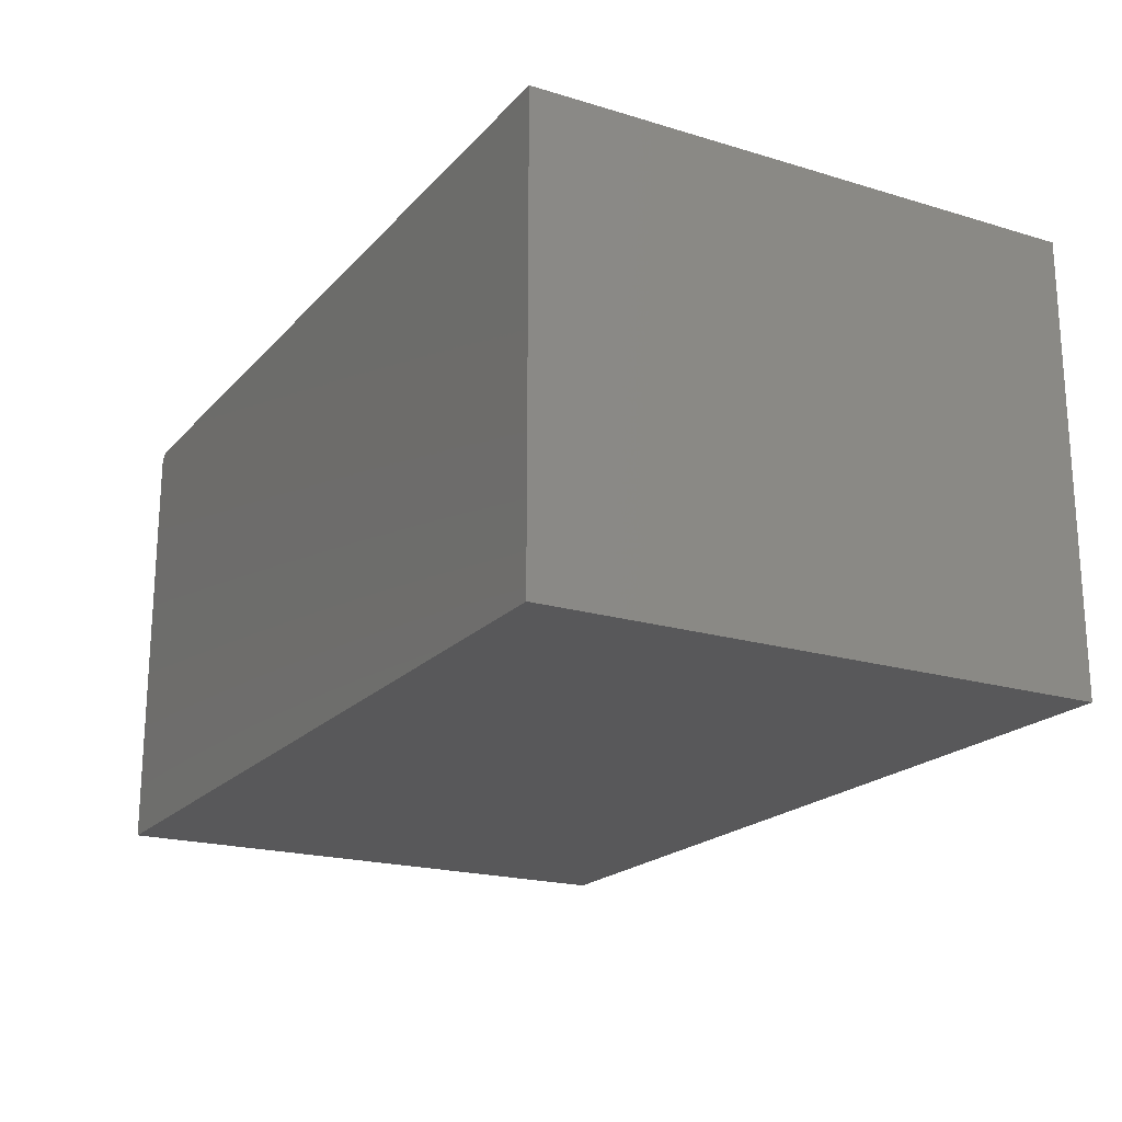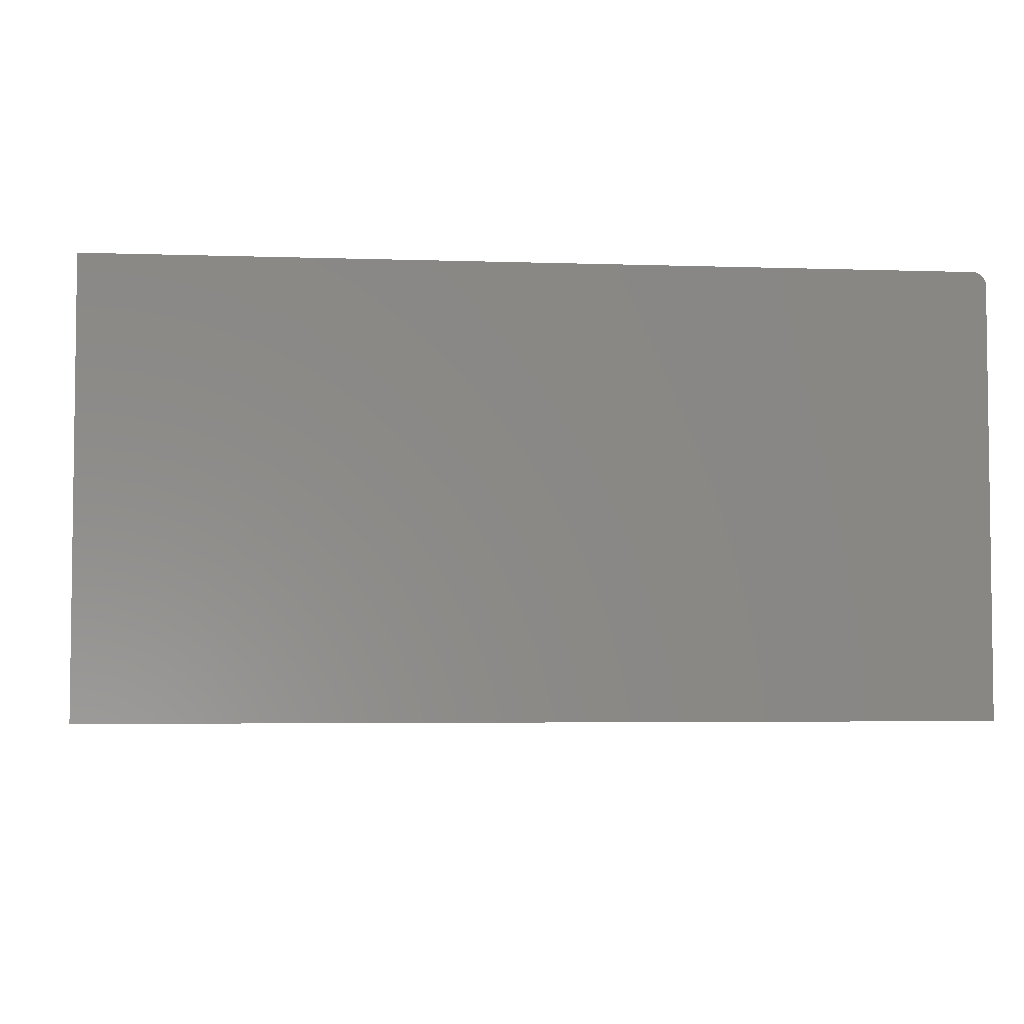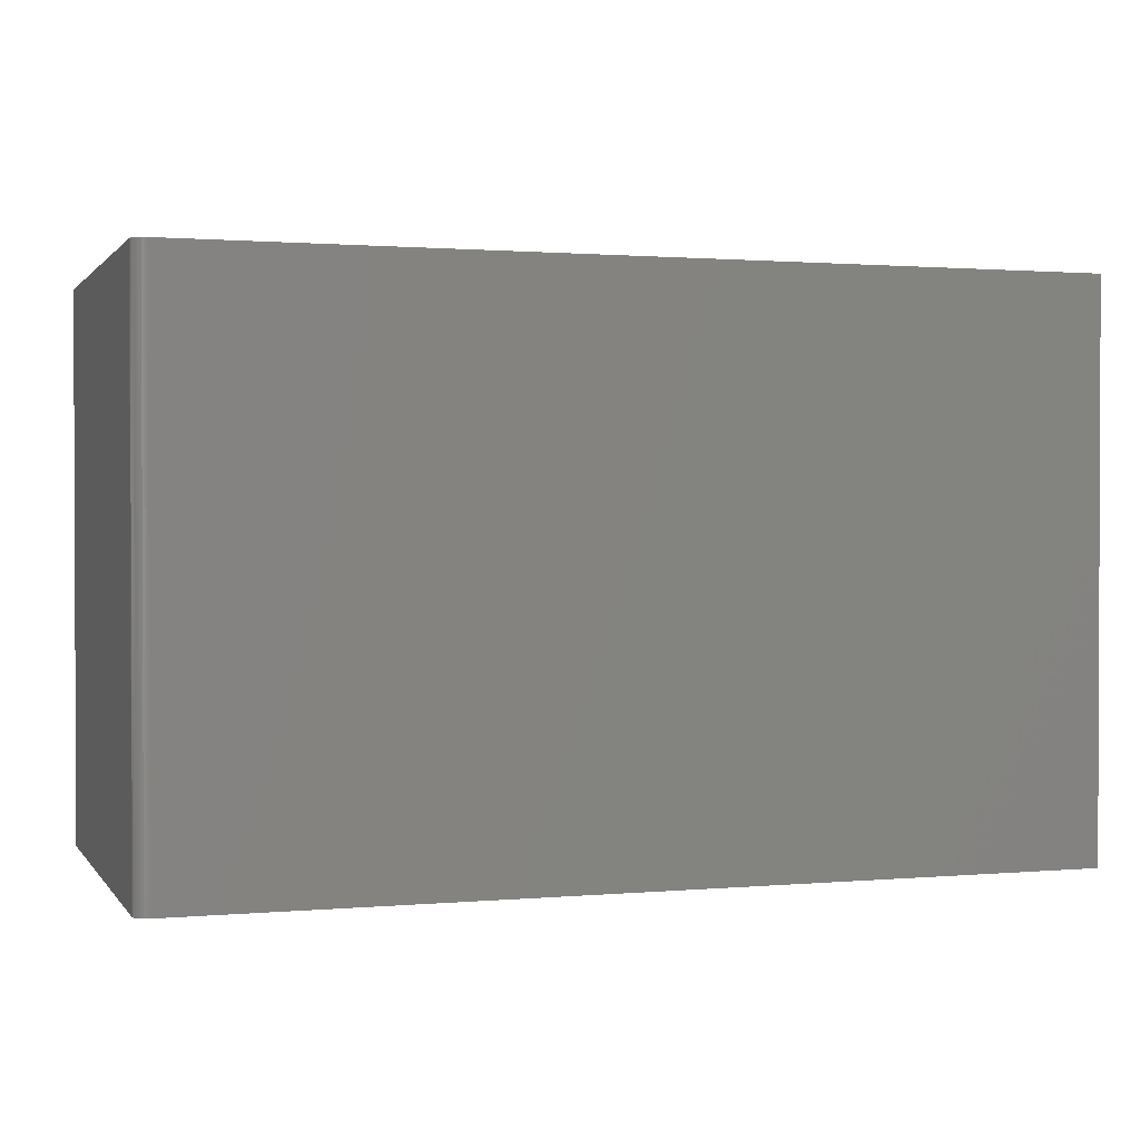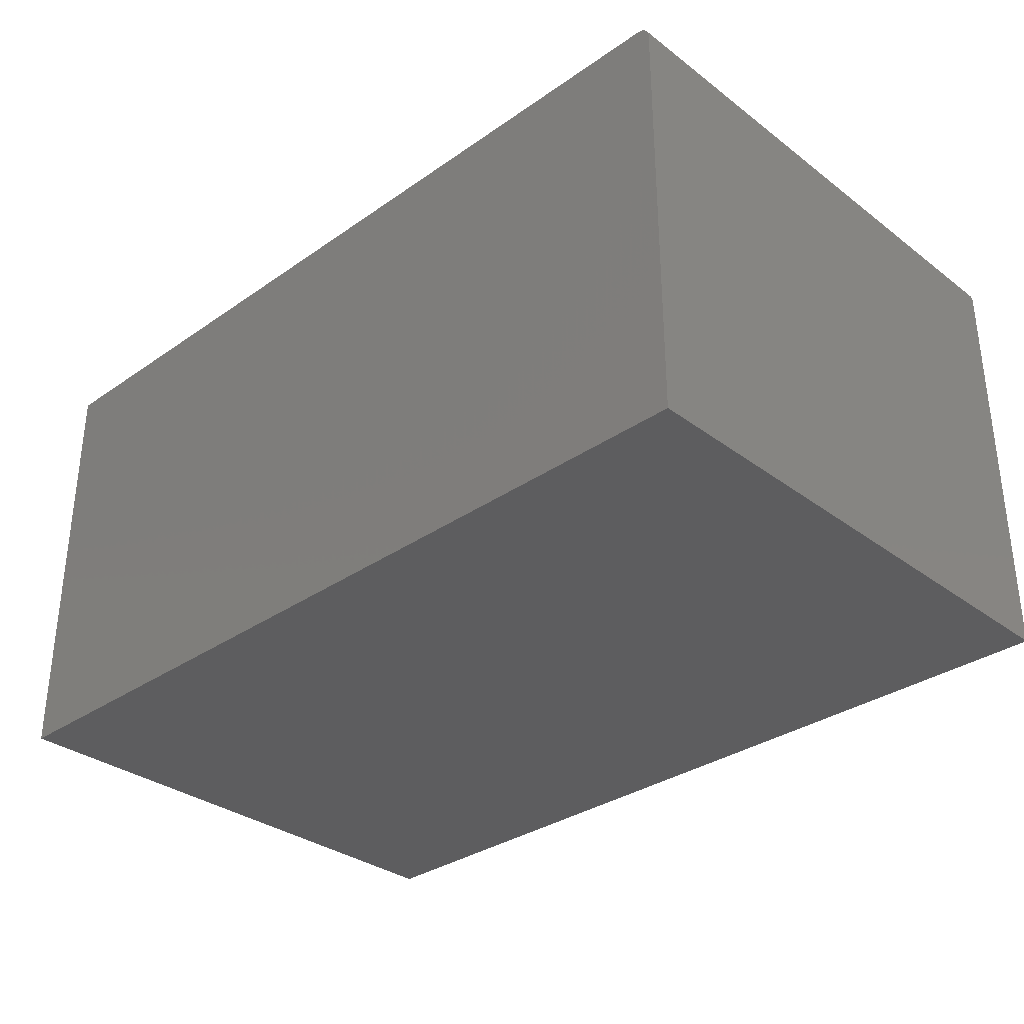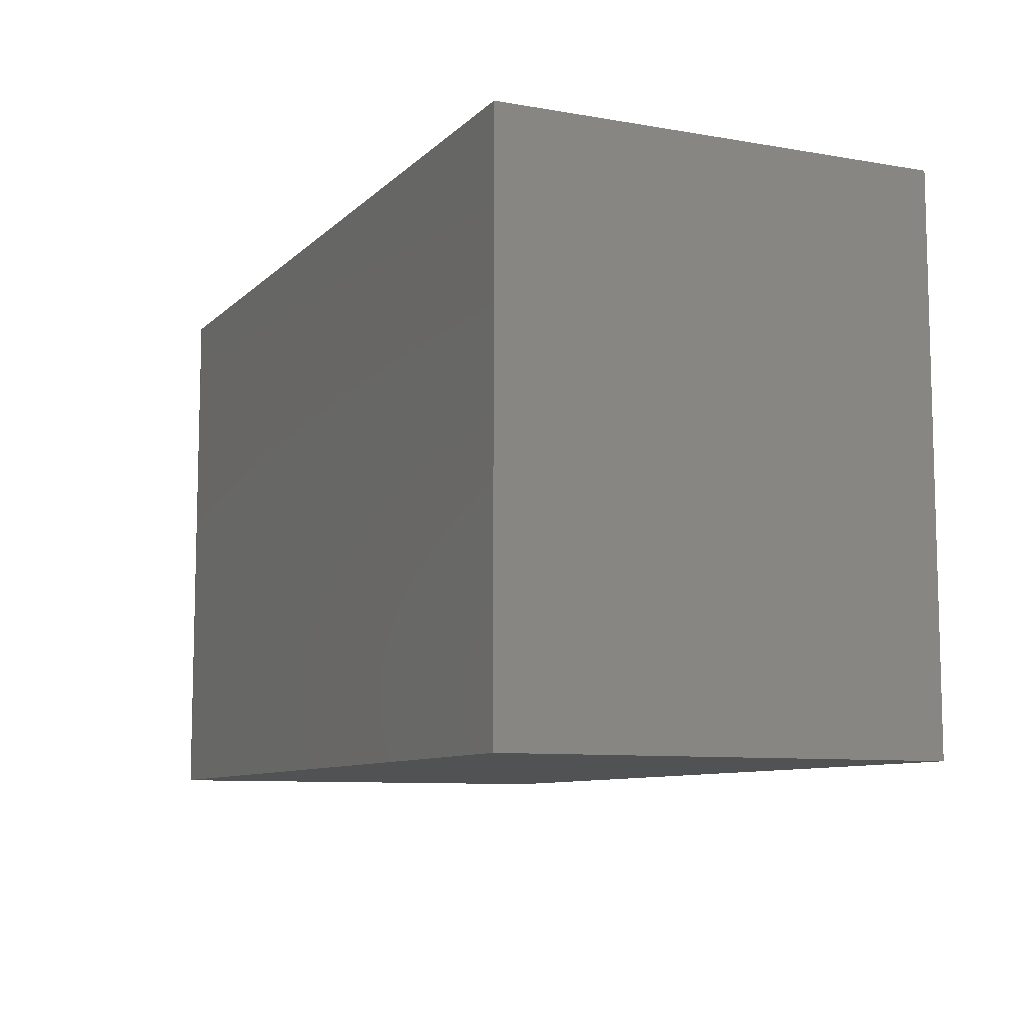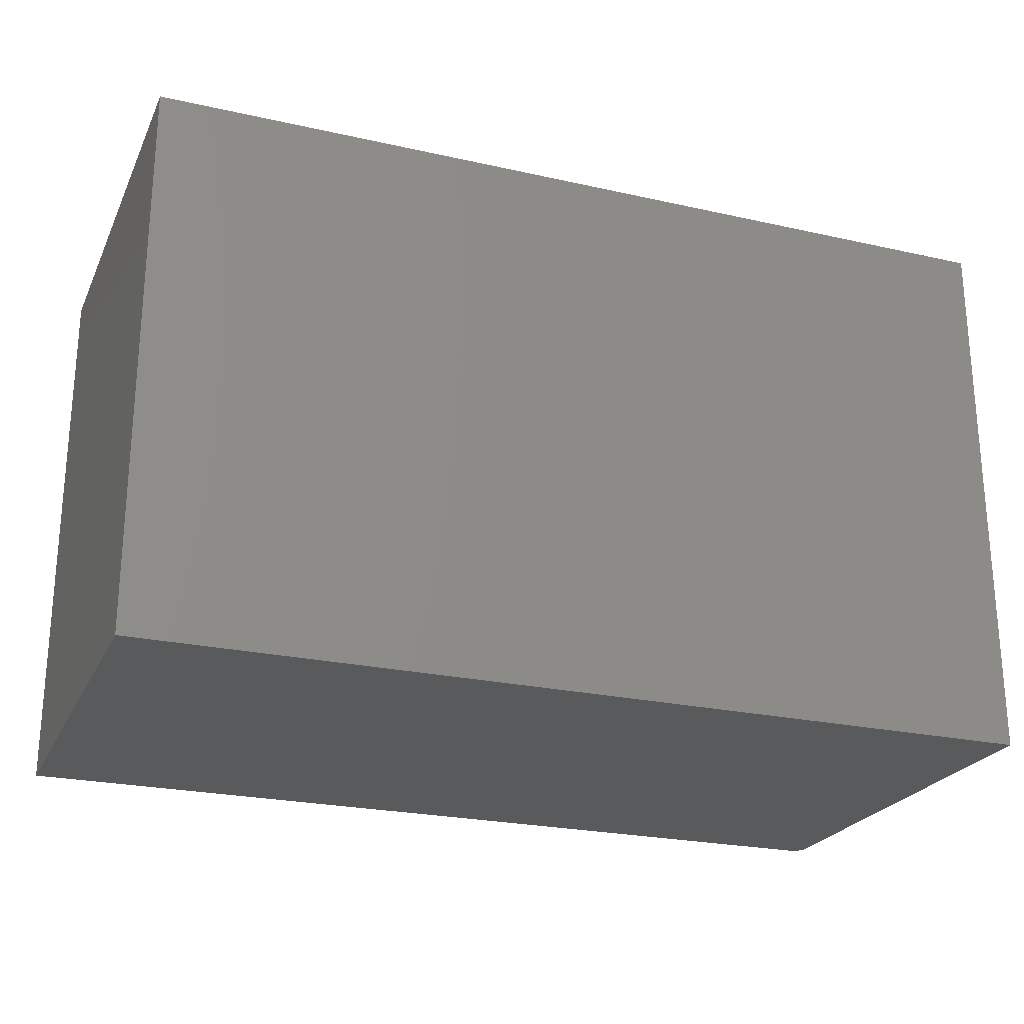
<metadata>
{"format":"stl","ext":"stl","renderer":"f3d","projection":"perspective","resolution":1024,"background":"white","views":[{"elev":-20.0,"azim":-119.0,"up":"+Y"},{"elev":-4.3,"azim":-6.2,"up":"+Y"},{"elev":1.2,"azim":161.9,"up":"+Z"},{"elev":-32.6,"azim":43.9,"up":"+Y"},{"elev":-9.0,"azim":-114.8,"up":"+Z"},{"elev":-23.9,"azim":-20.5,"up":"+Z"}]}
</metadata>
<code>
# stl→obj: 24 verts, 44 faces
v -0.6484 0.2656 0
v -0.6484 0.2656 0.3299
v -0.125 0.2656 -3.205e-17
v -0.125 0.2656 0.3299
v -0.1207 0.2643 0.3299
v -0.1235 0.2655 0.3299
v -0.122 0.265 0.3299
v -0.6484 2.243e-33 0.3299
v -0.1172 5.898e-17 0.3299
v -0.1172 0.2578 0.3299
v -0.1173 0.2593 0.3299
v -0.1178 0.2608 0.3299
v -0.1185 0.2622 0.3299
v -0.1195 0.2633 0.3299
v -0.1172 0.2578 -3.253e-17
v -0.1172 5.898e-17 -3.253e-17
v -0.1195 0.2633 -3.239e-17
v -0.1185 0.2622 -3.245e-17
v -0.1207 0.2643 -3.232e-17
v -0.6484 0 0
v -0.1235 0.2655 -3.214e-17
v -0.122 0.265 -3.223e-17
v -0.1178 0.2608 -3.249e-17
v -0.1173 0.2593 -3.252e-17
f 1 2 3
f 3 2 4
f 5 6 4
f 7 6 5
f 8 9 10
f 8 10 11
f 8 11 12
f 8 12 13
f 8 13 14
f 8 14 5
f 8 5 4
f 8 4 2
f 15 10 16
f 16 10 9
f 17 18 19
f 20 1 3
f 16 20 3
f 16 3 21
f 16 21 22
f 16 22 19
f 16 19 18
f 18 23 24
f 18 24 15
f 18 15 16
f 3 4 21
f 21 4 6
f 21 6 22
f 22 6 7
f 22 7 19
f 19 7 5
f 19 5 17
f 17 5 14
f 17 14 18
f 18 14 13
f 18 13 23
f 23 13 12
f 23 12 24
f 24 12 11
f 24 11 15
f 15 11 10
f 20 16 8
f 8 16 9
f 2 1 8
f 8 1 20

</code>
